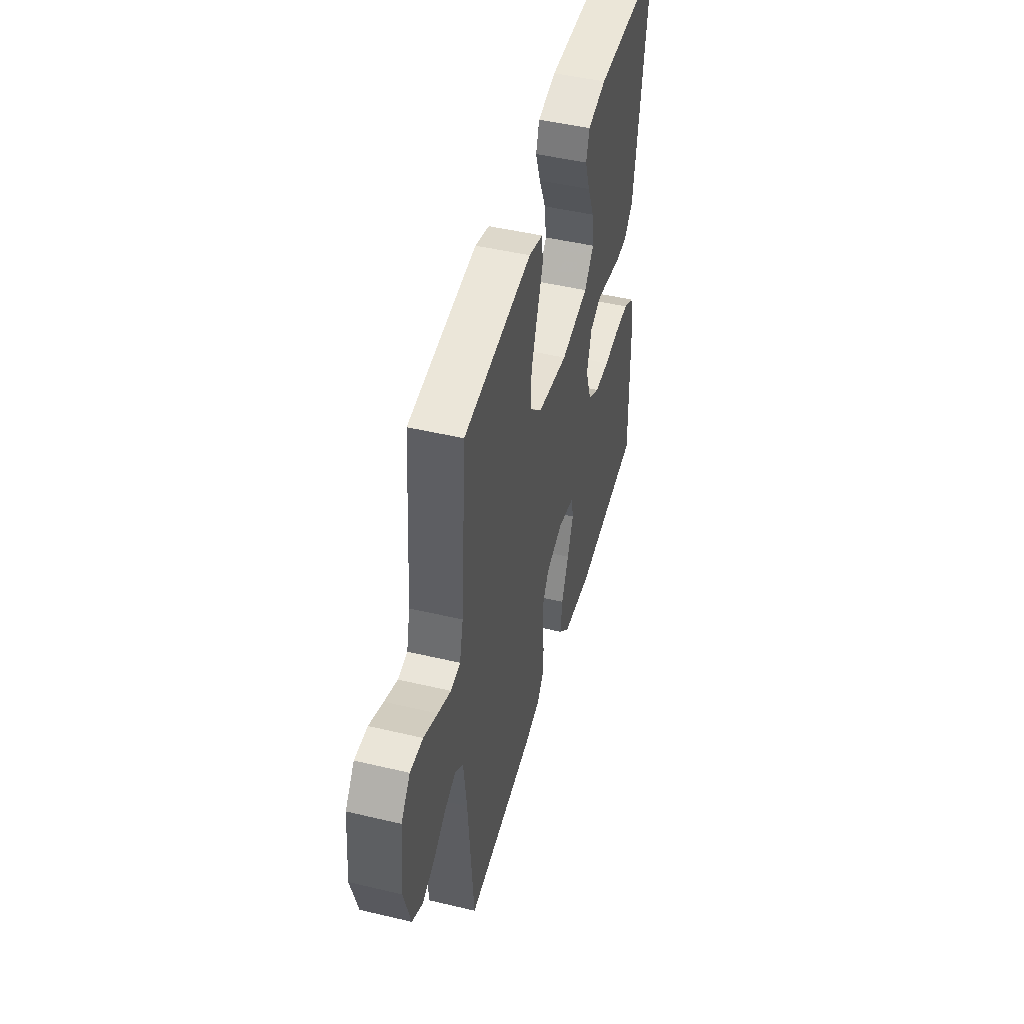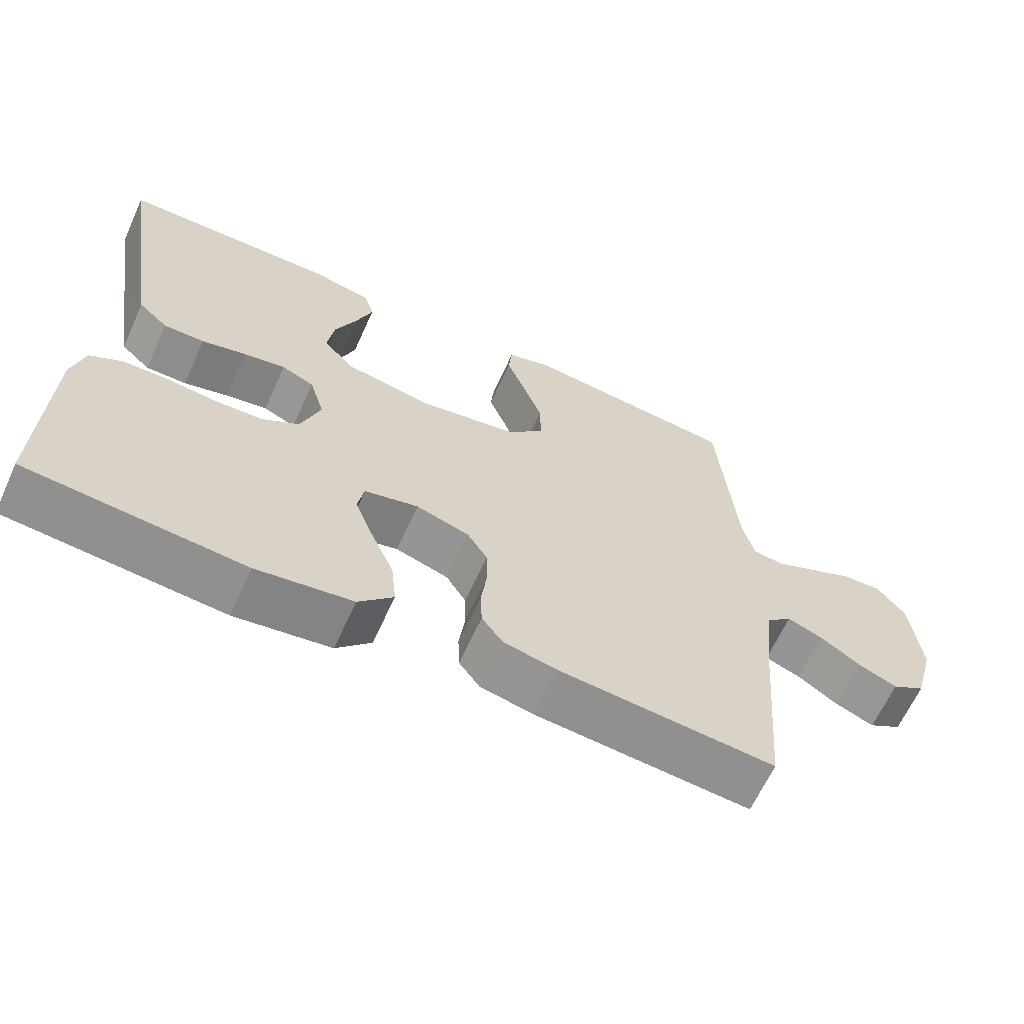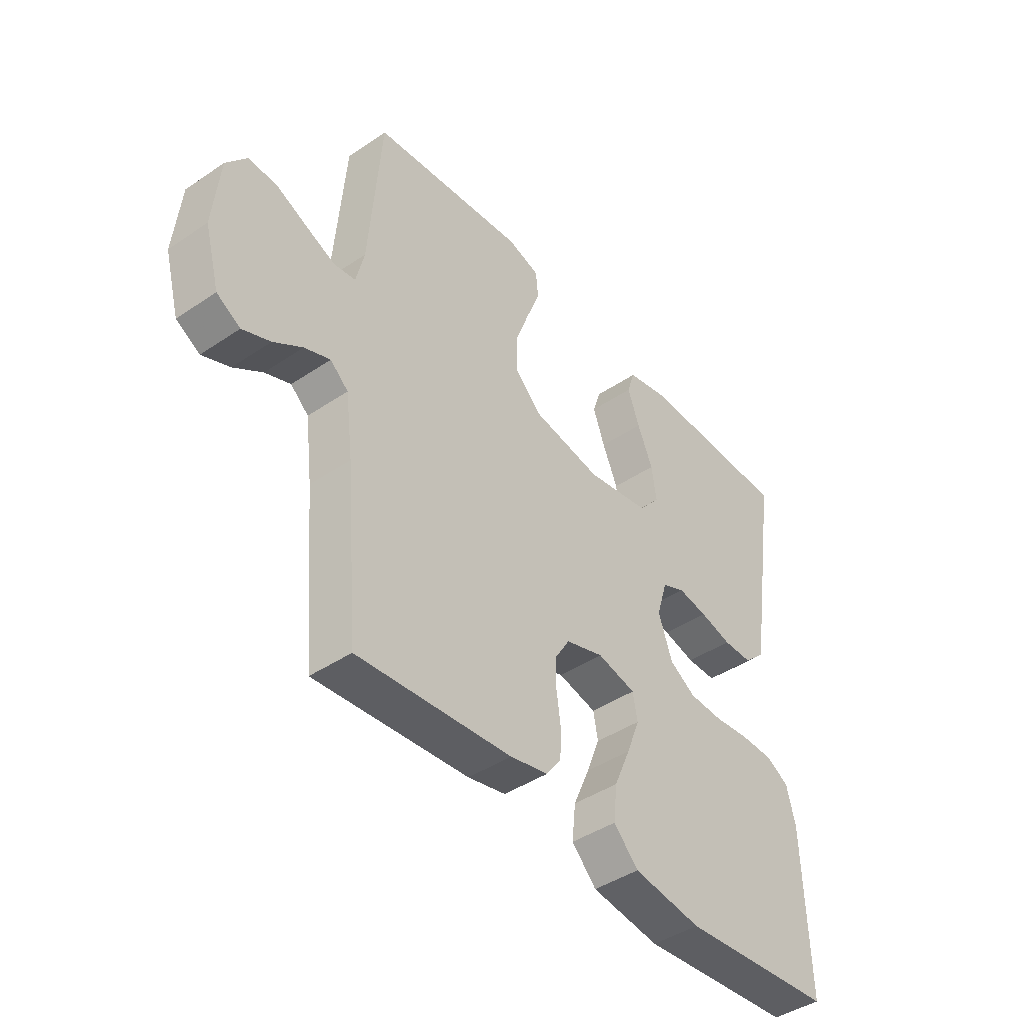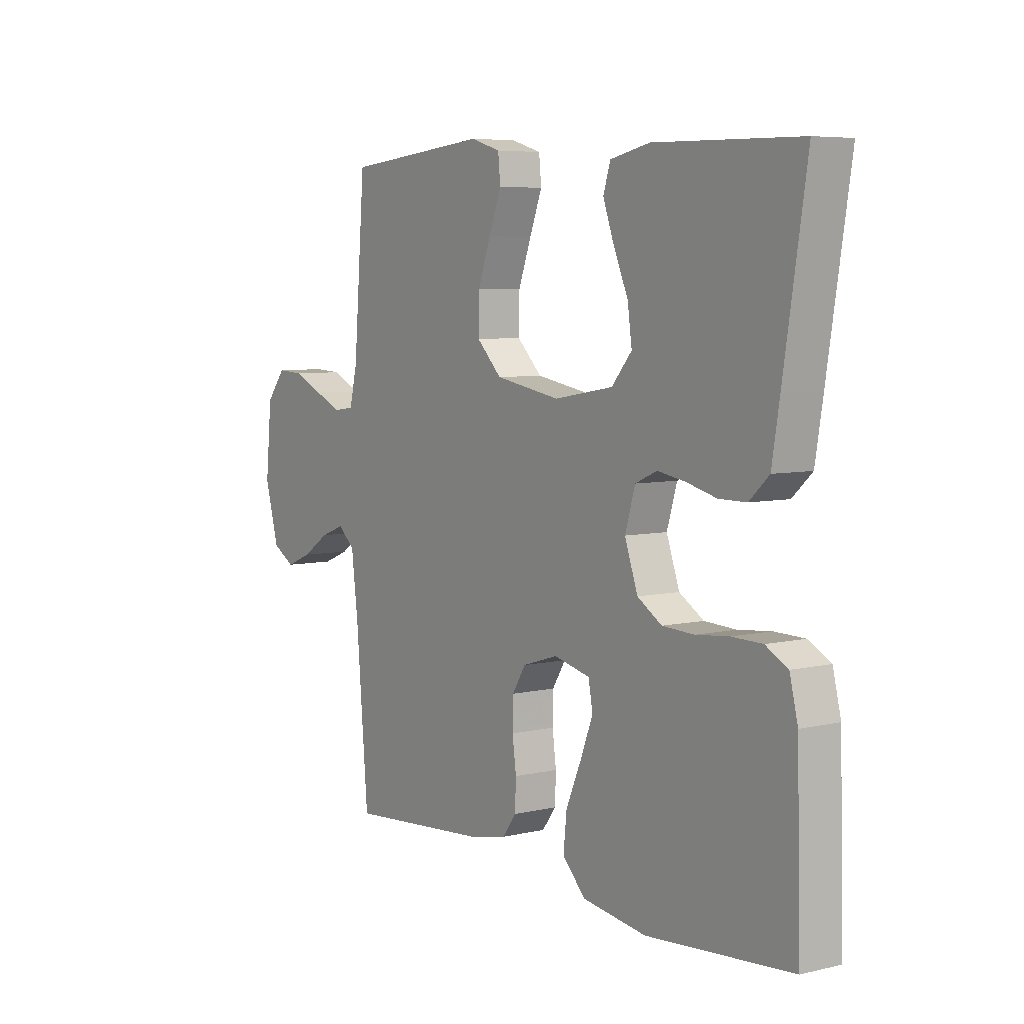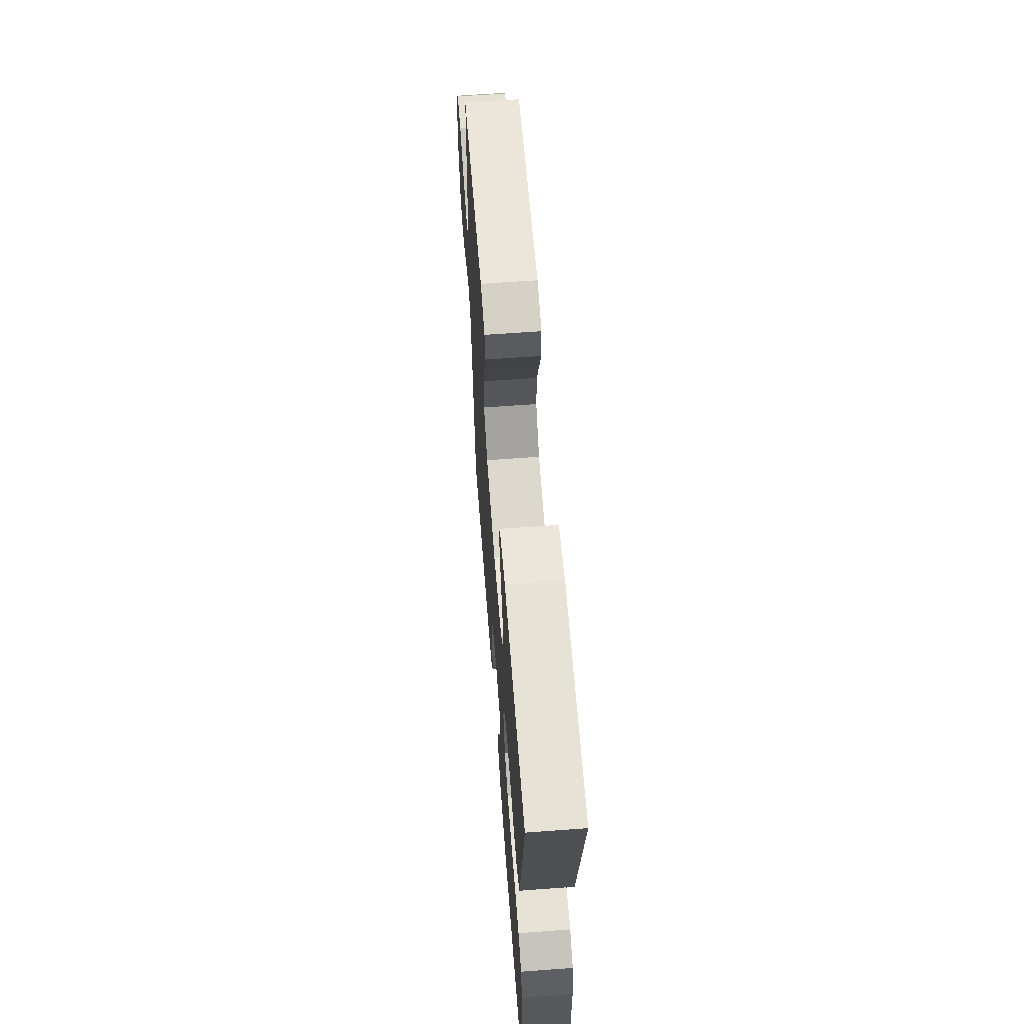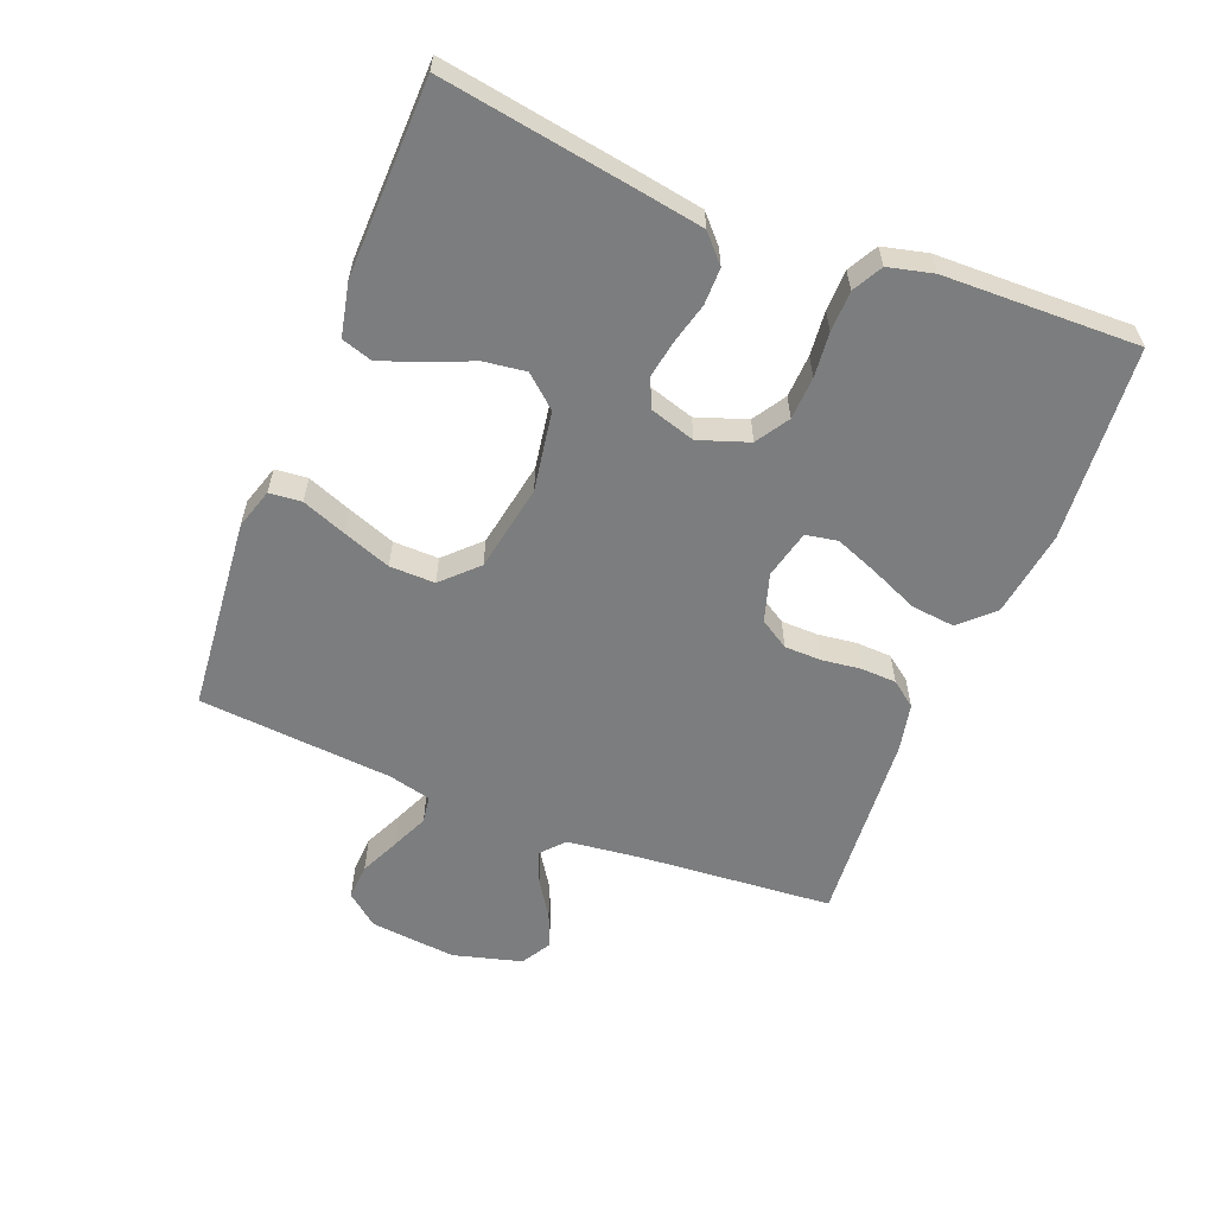
<metadata>
{"format":"obj","ext":"obj","renderer":"f3d","projection":"perspective","resolution":1024,"background":"white","views":[{"elev":47.3,"azim":-75.0,"up":"+Z"},{"elev":-64.4,"azim":155.5,"up":"+Z"},{"elev":-43.2,"azim":-51.3,"up":"+Z"},{"elev":6.1,"azim":55.0,"up":"+Z"},{"elev":62.6,"azim":85.7,"up":"+Z"},{"elev":-59.0,"azim":68.2,"up":"+Y"}]}
</metadata>
<code>
v 0.5 0.07 -0.5
v 0.2 0.07 -0.525
v 0.067 0.07 -0.506
v 0.019 0.07 -0.456
v 0.026 0.07 -0.389
v 0.058 0.07 -0.315
v 0.084 0.07 -0.248
v 0.075 0.07 -0.199
v 0 0.07 -0.181
v -0.074 0.07 -0.204
v -0.102 0.07 -0.249
v -0.103 0.07 -0.306
v -0.095 0.07 -0.366
v -0.097 0.07 -0.421
v -0.126 0.07 -0.46
v -0.2 0.07 -0.476
v -0.5 0.07 -0.5
v -0.525 0.07 -0.2
v -0.539 0.07 -0.086
v -0.574 0.07 -0.055
v -0.624 0.07 -0.074
v -0.68 0.07 -0.111
v -0.734 0.07 -0.133
v -0.78 0.07 -0.106
v -0.809 0.07 0
v -0.796 0.07 0.133
v -0.756 0.07 0.183
v -0.7 0.07 0.18
v -0.639 0.07 0.152
v -0.582 0.07 0.127
v -0.54 0.07 0.133
v -0.524 0.07 0.2
v -0.5 0.07 0.5
v -0.2 0.07 0.529
v -0.138 0.07 0.51
v -0.133 0.07 0.46
v -0.159 0.07 0.392
v -0.186 0.07 0.318
v -0.187 0.07 0.248
v -0.135 0.07 0.196
v 0 0.07 0.172
v 0.123 0.07 0.193
v 0.165 0.07 0.242
v 0.156 0.07 0.307
v 0.126 0.07 0.377
v 0.103 0.07 0.441
v 0.118 0.07 0.488
v 0.2 0.07 0.506
v 0.5 0.07 0.5
v 0.453 0.07 0.2
v 0.437 0.07 0.102
v 0.396 0.07 0.064
v 0.339 0.07 0.064
v 0.277 0.07 0.08
v 0.219 0.07 0.09
v 0.174 0.07 0.07
v 0.153 0.07 0
v 0.18 0.07 -0.077
v 0.231 0.07 -0.109
v 0.297 0.07 -0.112
v 0.366 0.07 -0.105
v 0.429 0.07 -0.106
v 0.475 0.07 -0.131
v 0.492 0.07 -0.2
v 0.5 0 -0.5
v 0.2 0 -0.525
v 0.067 0 -0.506
v 0.019 0 -0.456
v 0.026 0 -0.389
v 0.058 0 -0.315
v 0.084 0 -0.248
v 0.075 0 -0.199
v 0 0 -0.181
v -0.074 0 -0.204
v -0.102 0 -0.249
v -0.103 0 -0.306
v -0.095 0 -0.366
v -0.097 0 -0.421
v -0.126 0 -0.46
v -0.2 0 -0.476
v -0.5 0 -0.5
v -0.525 0 -0.2
v -0.539 0 -0.086
v -0.574 0 -0.055
v -0.624 0 -0.074
v -0.68 0 -0.111
v -0.734 0 -0.133
v -0.78 0 -0.106
v -0.809 0 0
v -0.796 0 0.133
v -0.756 0 0.183
v -0.7 0 0.18
v -0.639 0 0.152
v -0.582 0 0.127
v -0.54 0 0.133
v -0.524 0 0.2
v -0.5 0 0.5
v -0.2 0 0.529
v -0.138 0 0.51
v -0.133 0 0.46
v -0.159 0 0.392
v -0.186 0 0.318
v -0.187 0 0.248
v -0.135 0 0.196
v 0 0 0.172
v 0.123 0 0.193
v 0.165 0 0.242
v 0.156 0 0.307
v 0.126 0 0.377
v 0.103 0 0.441
v 0.118 0 0.488
v 0.2 0 0.506
v 0.5 0 0.5
v 0.453 0 0.2
v 0.437 0 0.102
v 0.396 0 0.064
v 0.339 0 0.064
v 0.277 0 0.08
v 0.219 0 0.09
v 0.174 0 0.07
v 0.153 0 0
v 0.18 0 -0.077
v 0.231 0 -0.109
v 0.297 0 -0.112
v 0.366 0 -0.105
v 0.429 0 -0.106
v 0.475 0 -0.131
v 0.492 0 -0.2
f 60 61 62 63
f 59 60 63 64
f 51 52 53 54
f 51 54 55
f 50 51 55
f 49 50 55 56
f 44 45 46 47
f 44 47 48 49
f 34 35 36 37
f 32 33 34 37
f 31 32 37 38
f 26 27 28 29
f 26 29 30
f 25 26 30
f 24 25 30 31
f 21 22 23 24
f 20 21 24 31
f 15 16 17 18
f 15 18 19
f 12 13 14 15
f 11 12 15 19
f 10 11 19 20
f 3 4 5 6
f 3 6 7
f 2 3 7
f 59 64 1 2
f 58 59 2 7
f 57 58 7 8
f 56 57 8 9
f 43 44 49
f 42 43 49 56
f 41 42 56 9
f 20 31 38 39
f 20 39 40
f 20 40 41
f 9 10 20 41
f 127 126 125 124
f 128 127 124 123
f 118 117 116 115
f 119 118 115
f 119 115 114
f 120 119 114 113
f 111 110 109 108
f 113 112 111 108
f 101 100 99 98
f 101 98 97 96
f 102 101 96 95
f 93 92 91 90
f 94 93 90
f 94 90 89
f 95 94 89 88
f 88 87 86 85
f 95 88 85 84
f 82 81 80 79
f 83 82 79
f 79 78 77 76
f 83 79 76 75
f 84 83 75 74
f 70 69 68 67
f 71 70 67
f 71 67 66
f 66 65 128 123
f 71 66 123 122
f 72 71 122 121
f 73 72 121 120
f 113 108 107
f 120 113 107 106
f 73 120 106 105
f 103 102 95 84
f 104 103 84
f 105 104 84
f 105 84 74 73
f 1 65 66 2
f 2 66 67 3
f 3 67 68 4
f 4 68 69 5
f 5 69 70 6
f 6 70 71 7
f 7 71 72 8
f 8 72 73 9
f 9 73 74 10
f 10 74 75 11
f 11 75 76 12
f 12 76 77 13
f 13 77 78 14
f 14 78 79 15
f 15 79 80 16
f 16 80 81 17
f 17 81 82 18
f 18 82 83 19
f 19 83 84 20
f 20 84 85 21
f 21 85 86 22
f 22 86 87 23
f 23 87 88 24
f 24 88 89 25
f 25 89 90 26
f 26 90 91 27
f 27 91 92 28
f 28 92 93 29
f 29 93 94 30
f 30 94 95 31
f 31 95 96 32
f 32 96 97 33
f 33 97 98 34
f 34 98 99 35
f 35 99 100 36
f 36 100 101 37
f 37 101 102 38
f 38 102 103 39
f 39 103 104 40
f 40 104 105 41
f 41 105 106 42
f 42 106 107 43
f 43 107 108 44
f 44 108 109 45
f 45 109 110 46
f 46 110 111 47
f 47 111 112 48
f 48 112 113 49
f 49 113 114 50
f 50 114 115 51
f 51 115 116 52
f 52 116 117 53
f 53 117 118 54
f 54 118 119 55
f 55 119 120 56
f 56 120 121 57
f 57 121 122 58
f 58 122 123 59
f 59 123 124 60
f 60 124 125 61
f 61 125 126 62
f 62 126 127 63
f 63 127 128 64
f 64 128 65 1

</code>
